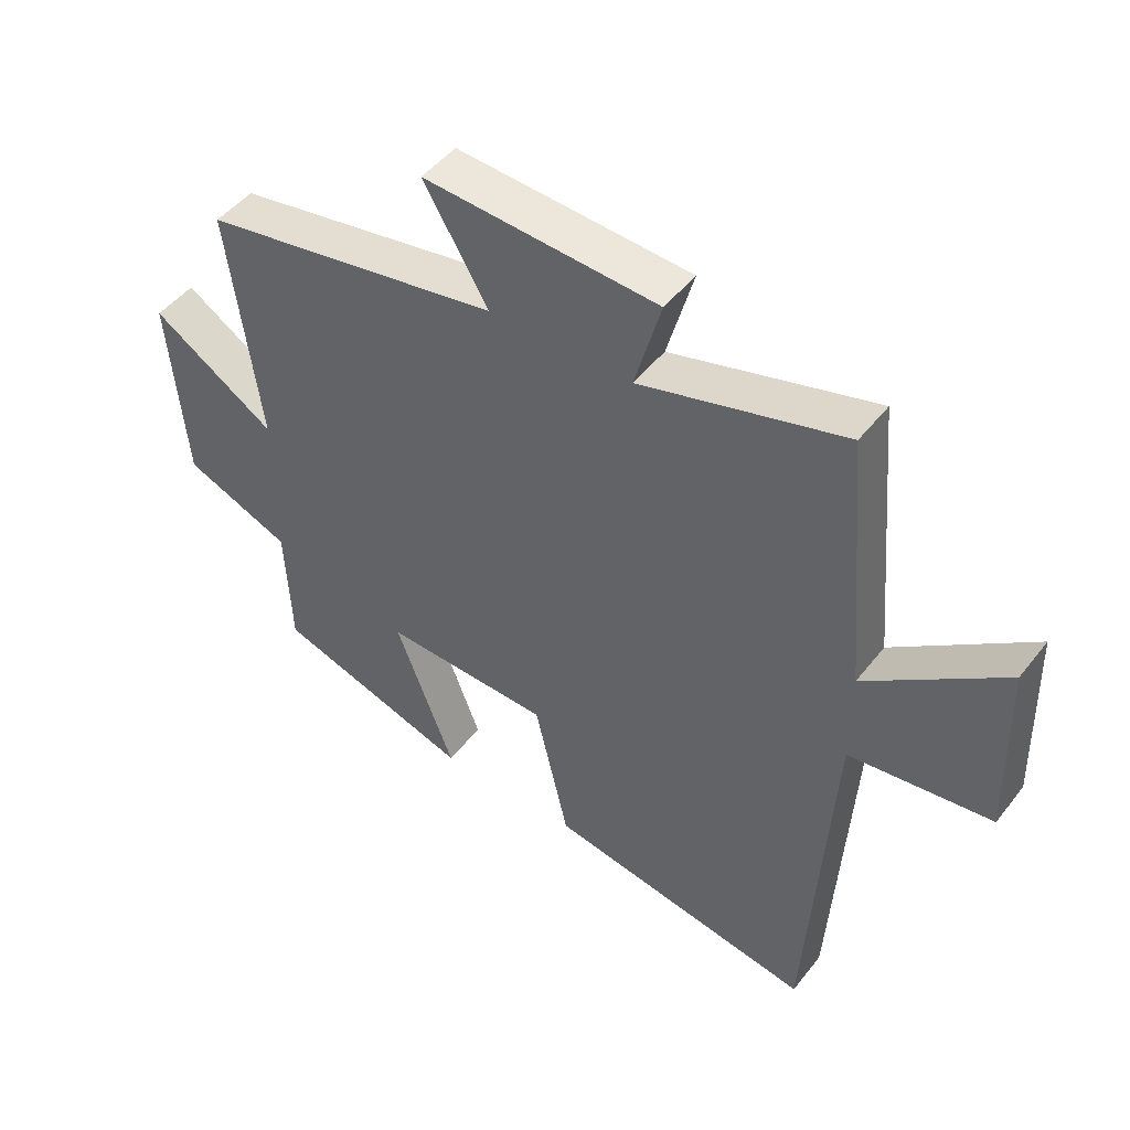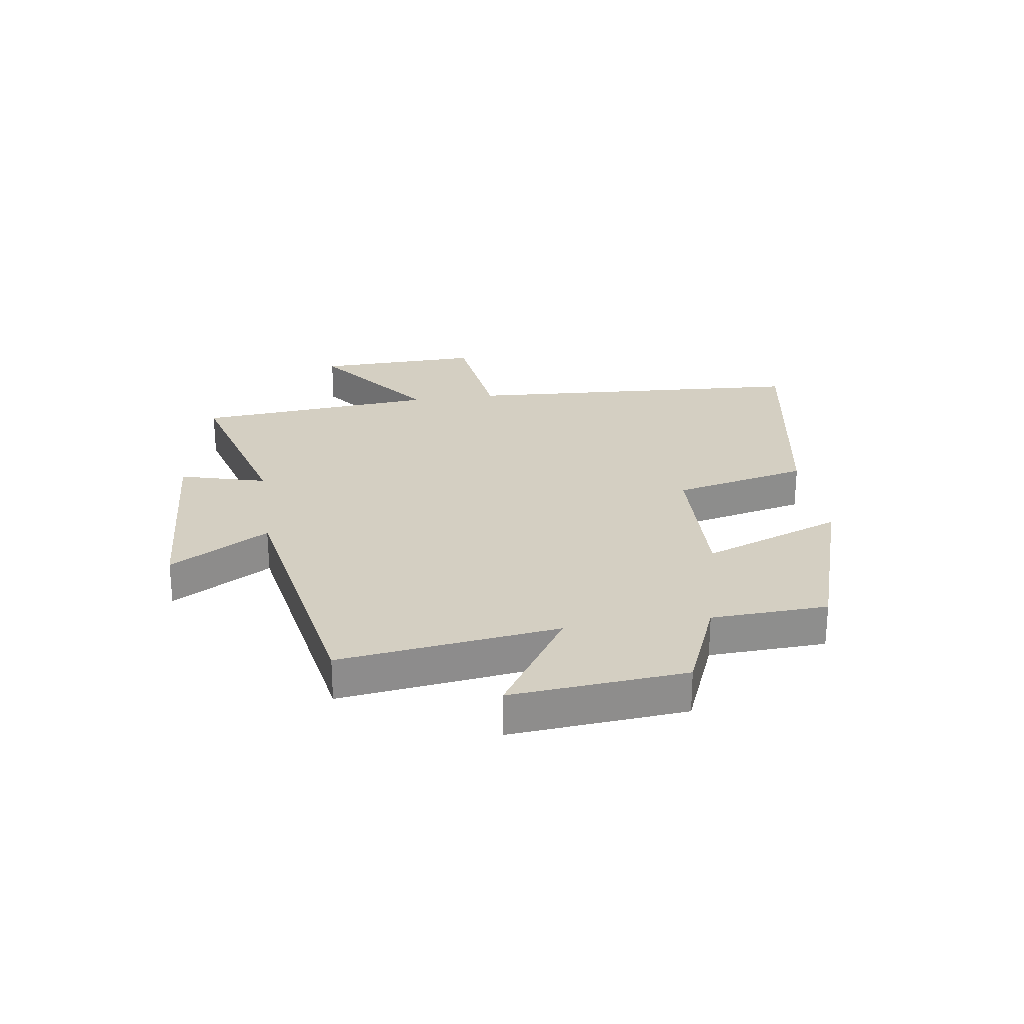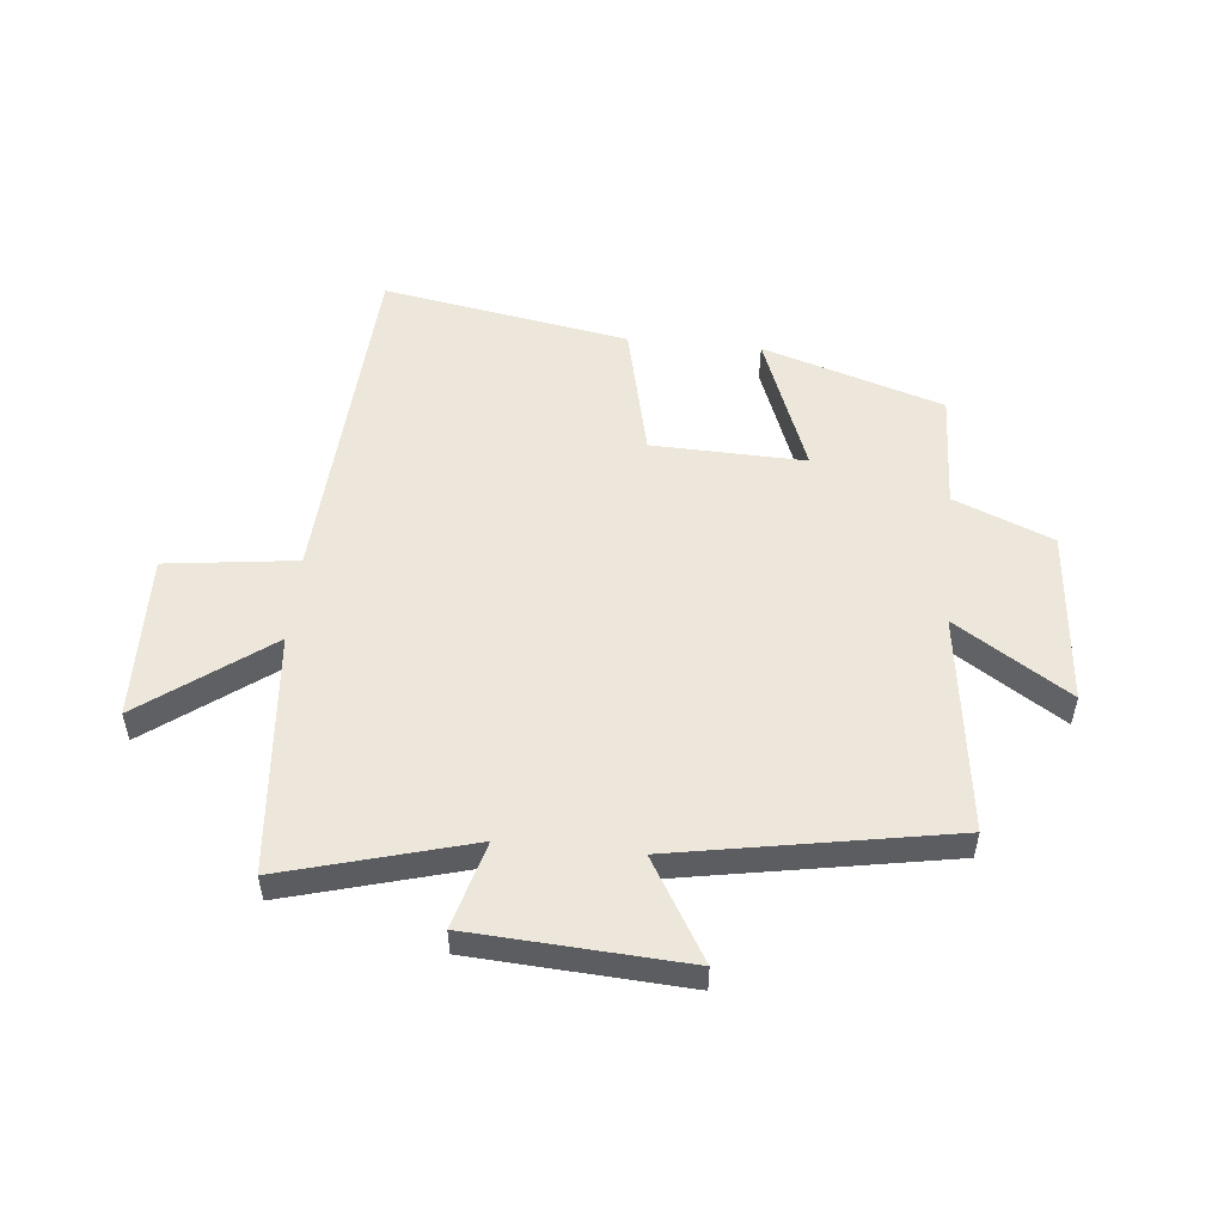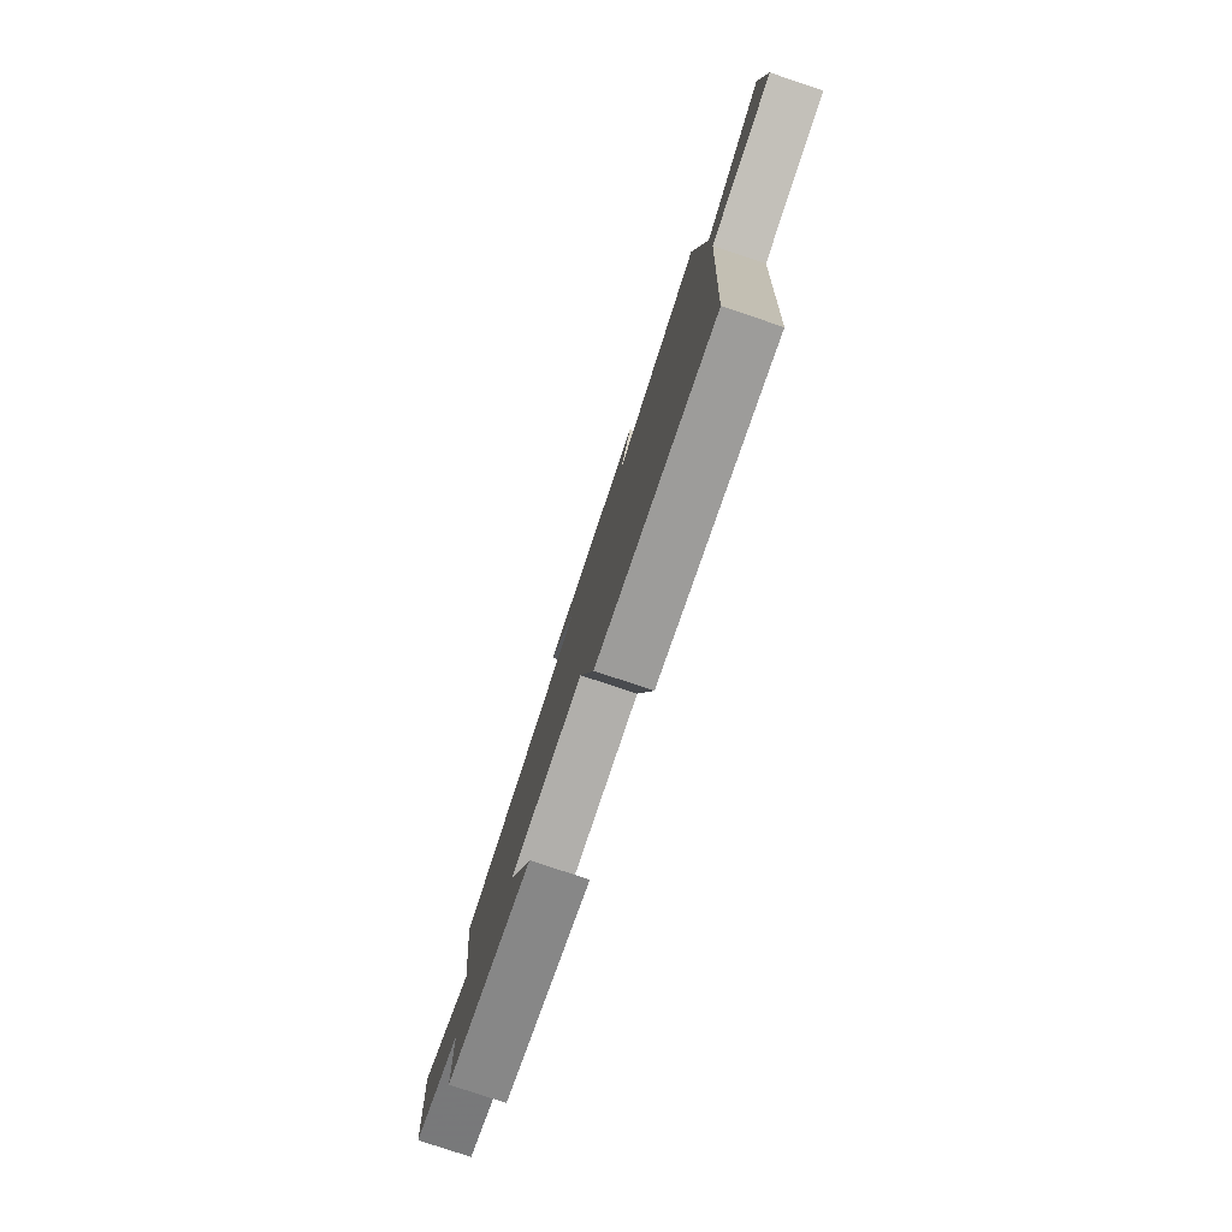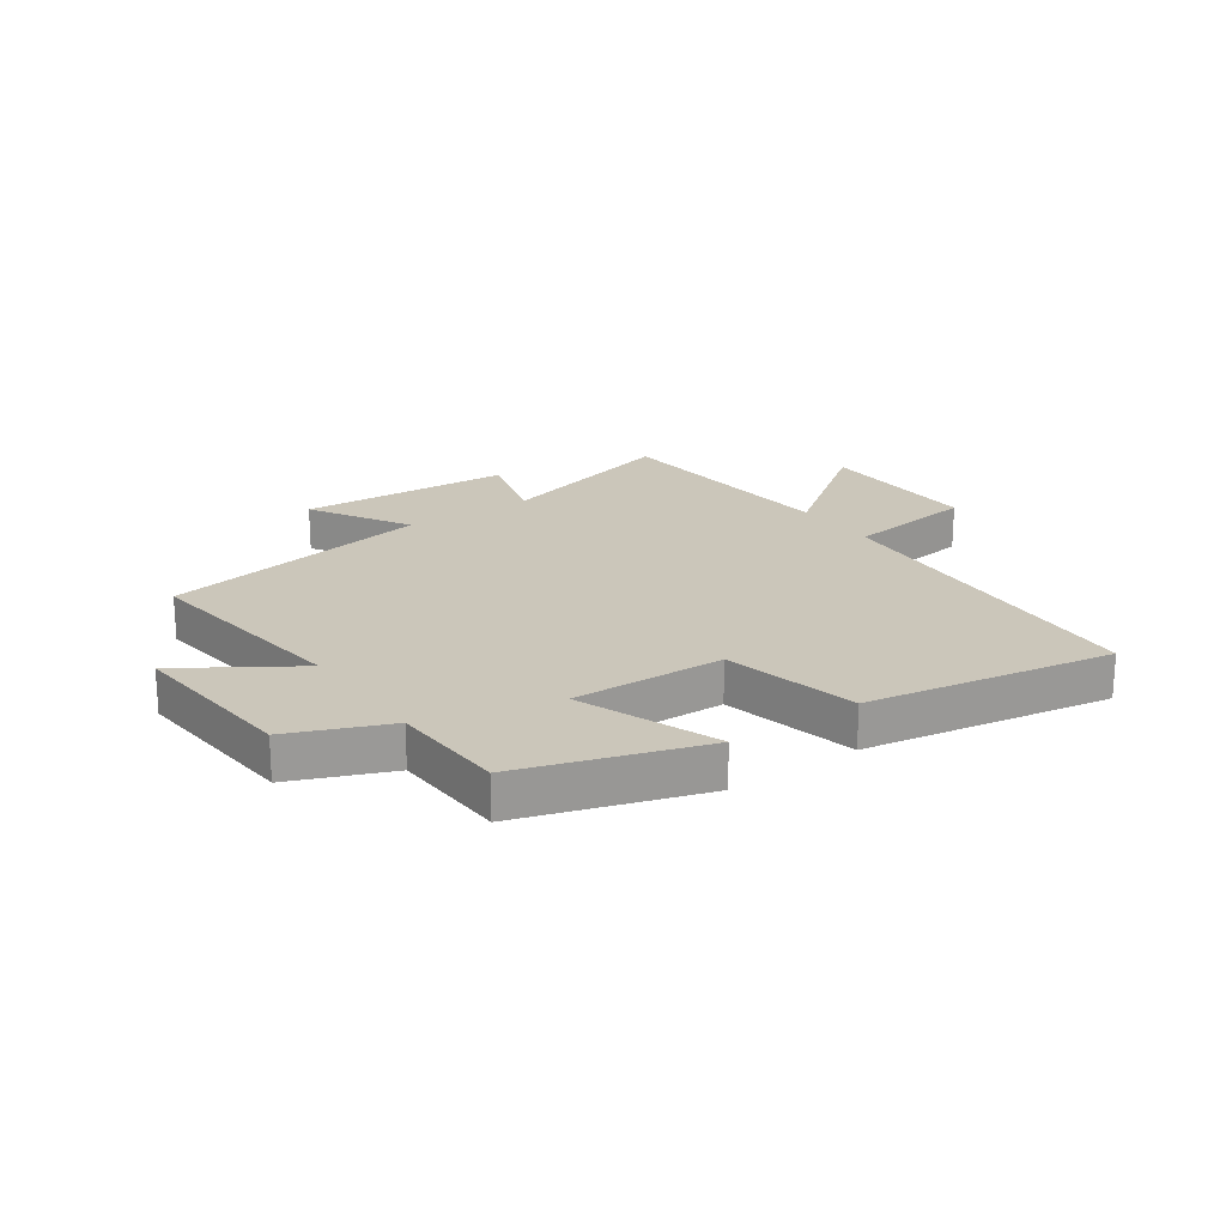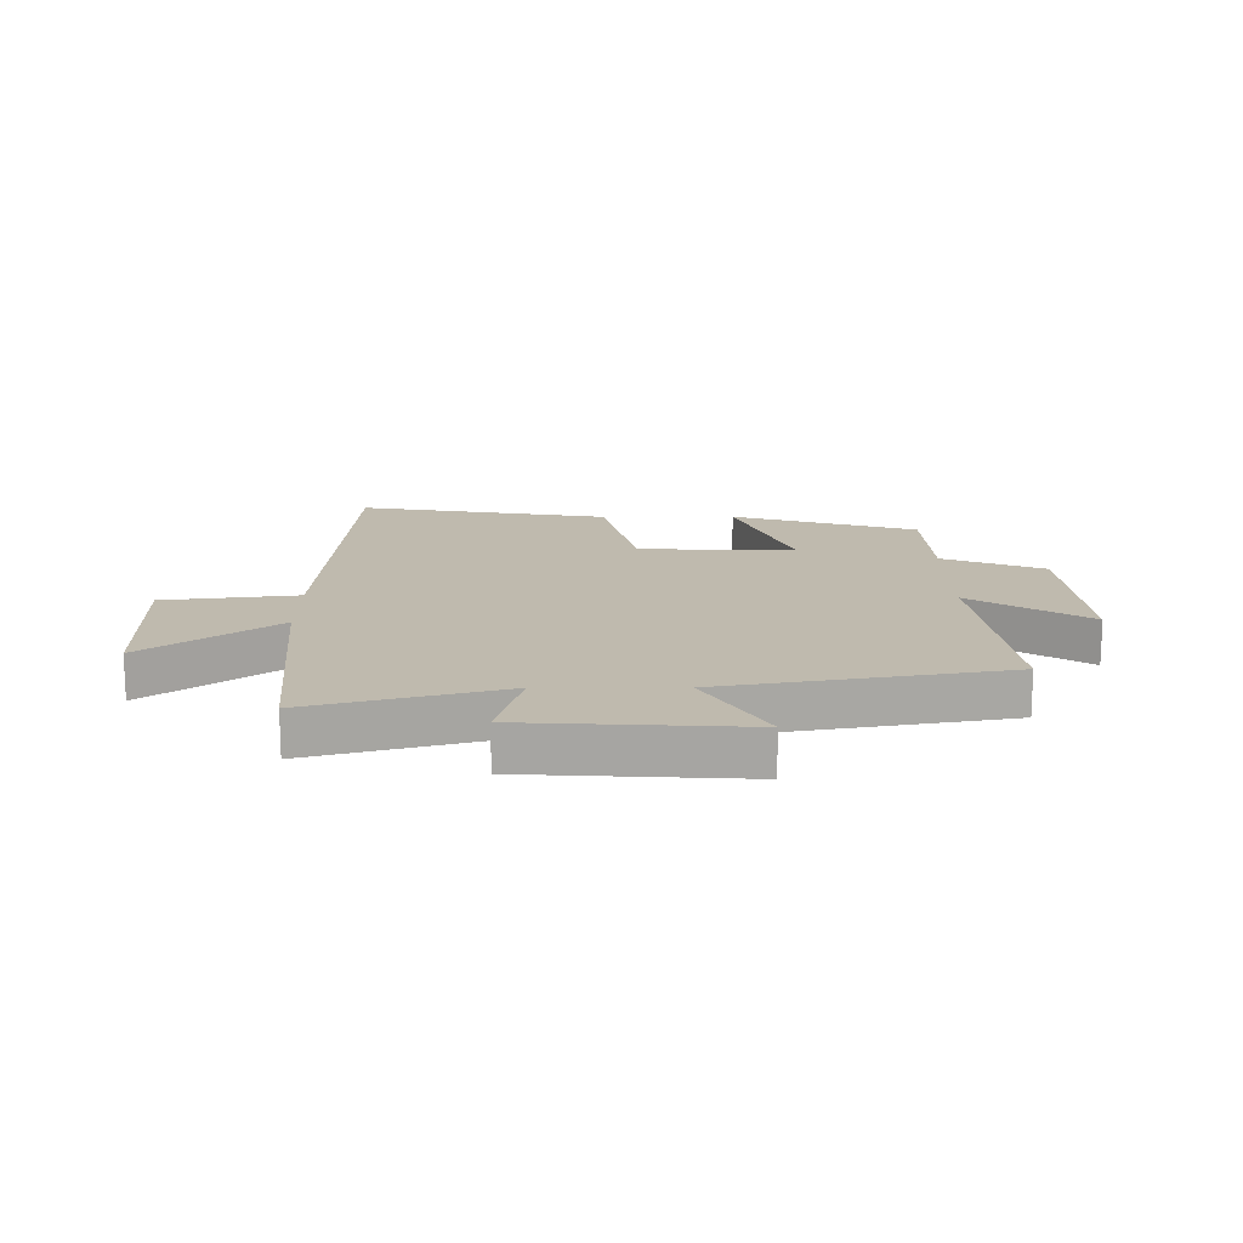
<metadata>
{"format":"obj","ext":"obj","renderer":"f3d","projection":"perspective","resolution":1024,"background":"white","views":[{"elev":47.8,"azim":-143.9,"up":"+Z"},{"elev":25.5,"azim":81.6,"up":"+Y"},{"elev":52.7,"azim":5.6,"up":"+Y"},{"elev":-79.9,"azim":-108.4,"up":"+Z"},{"elev":21.1,"azim":145.1,"up":"+Y"},{"elev":15.7,"azim":-0.3,"up":"+Y"}]}
</metadata>
<code>
v -0.463 0.07 0.588
v -0.144 0.07 0.5
v -0.185 0.07 0.648
v 0.181 0.07 0.67
v 0.08 0.07 0.5
v 0.549 0.07 0.417
v 0.5 0.07 0.042
v 0.694 0.07 0.167
v 0.668 0.07 -0.133
v 0.5 0.07 -0.202
v 0.491 0.07 -0.402
v 0.182 0.07 -0.5
v 0.274 0.07 -0.26
v 0.012 0.07 -0.268
v -0.042 0.07 -0.5
v -0.464 0.07 -0.573
v -0.5 0.07 0.022
v -0.723 0.07 0.05
v -0.715 0.07 0.334
v -0.5 0.07 0.174
v -0.463 0 0.588
v -0.144 0 0.5
v -0.185 0 0.648
v 0.181 0 0.67
v 0.08 0 0.5
v 0.549 0 0.417
v 0.5 0 0.042
v 0.694 0 0.167
v 0.668 0 -0.133
v 0.5 0 -0.202
v 0.491 0 -0.402
v 0.182 0 -0.5
v 0.274 0 -0.26
v 0.012 0 -0.268
v -0.042 0 -0.5
v -0.464 0 -0.573
v -0.5 0 0.022
v -0.723 0 0.05
v -0.715 0 0.334
v -0.5 0 0.174
f 17 18 19 20
f 20 1 2
f 17 20 2
f 16 17 2
f 15 16 2
f 14 15 2
f 13 14 2
f 10 11 12 13
f 9 10 13
f 8 9 13
f 7 8 13
f 7 13 2
f 6 7 2
f 5 6 2
f 2 3 4 5
f 40 39 38 37
f 22 21 40
f 22 40 37
f 22 37 36
f 22 36 35
f 22 35 34
f 22 34 33
f 33 32 31 30
f 33 30 29
f 33 29 28
f 33 28 27
f 22 33 27
f 22 27 26
f 22 26 25
f 25 24 23 22
f 1 21 22 2
f 2 22 23 3
f 3 23 24 4
f 4 24 25 5
f 5 25 26 6
f 6 26 27 7
f 7 27 28 8
f 8 28 29 9
f 9 29 30 10
f 10 30 31 11
f 11 31 32 12
f 12 32 33 13
f 13 33 34 14
f 14 34 35 15
f 15 35 36 16
f 16 36 37 17
f 17 37 38 18
f 18 38 39 19
f 19 39 40 20
f 20 40 21 1

</code>
